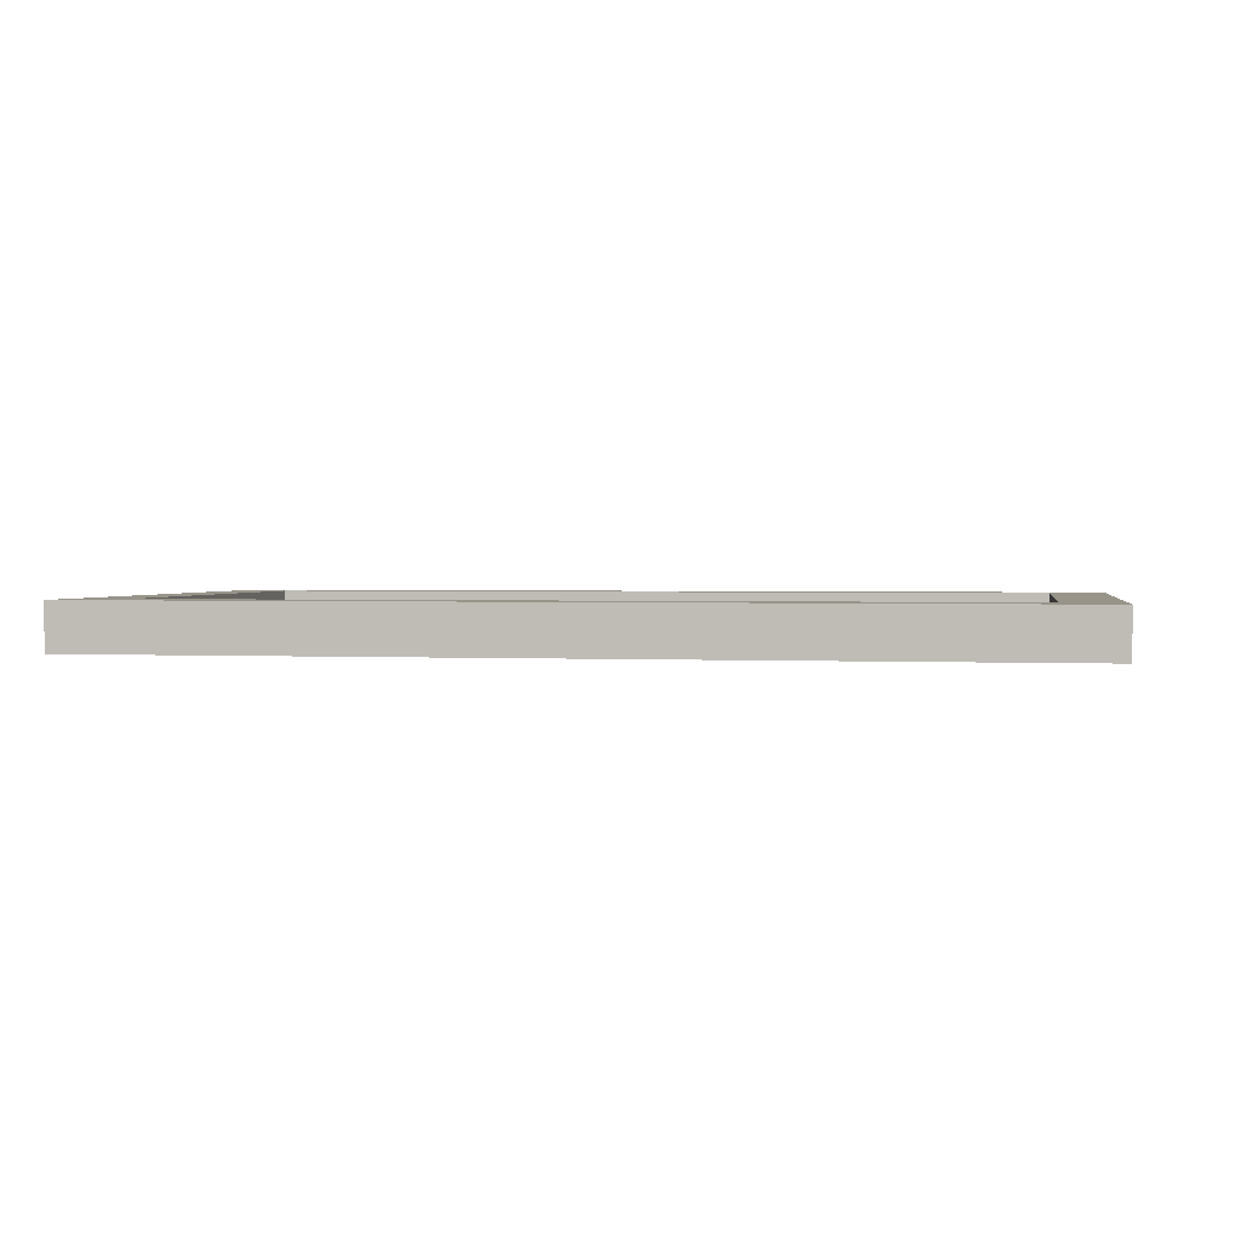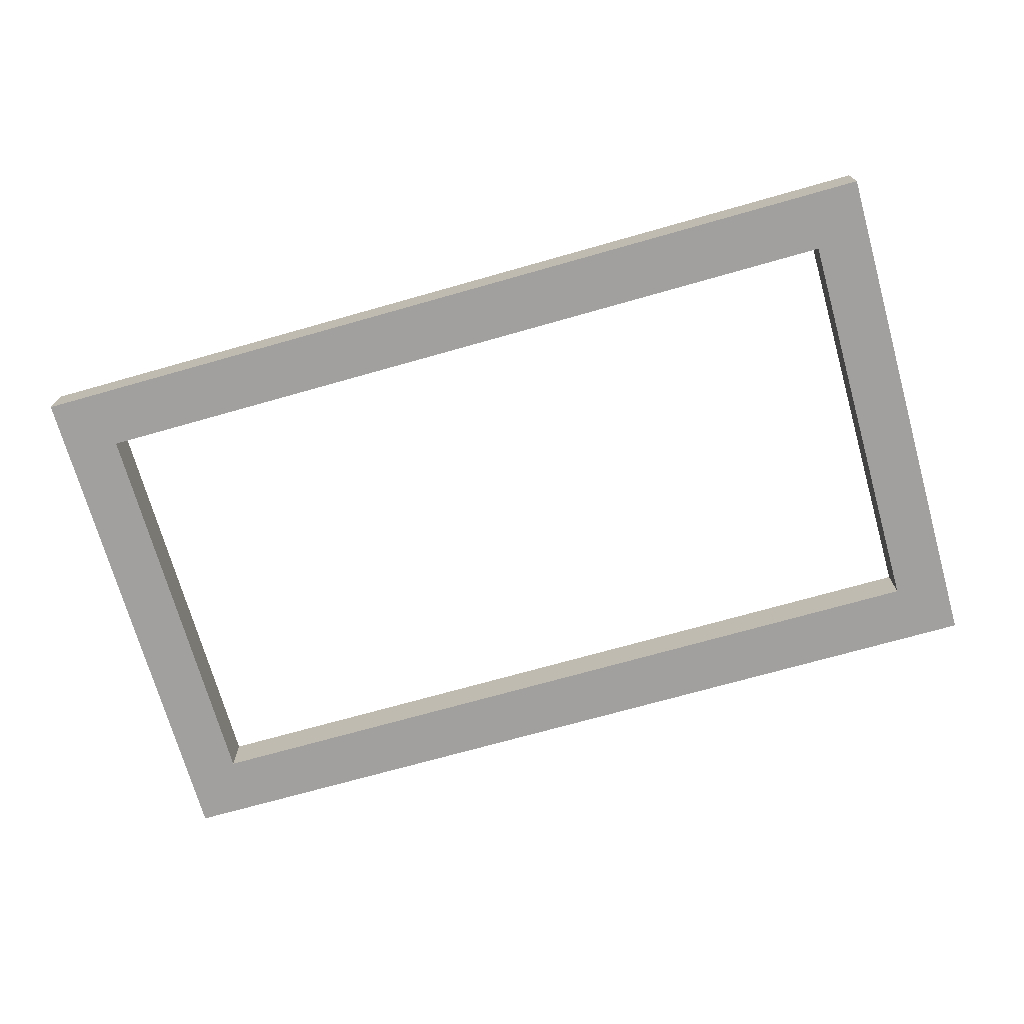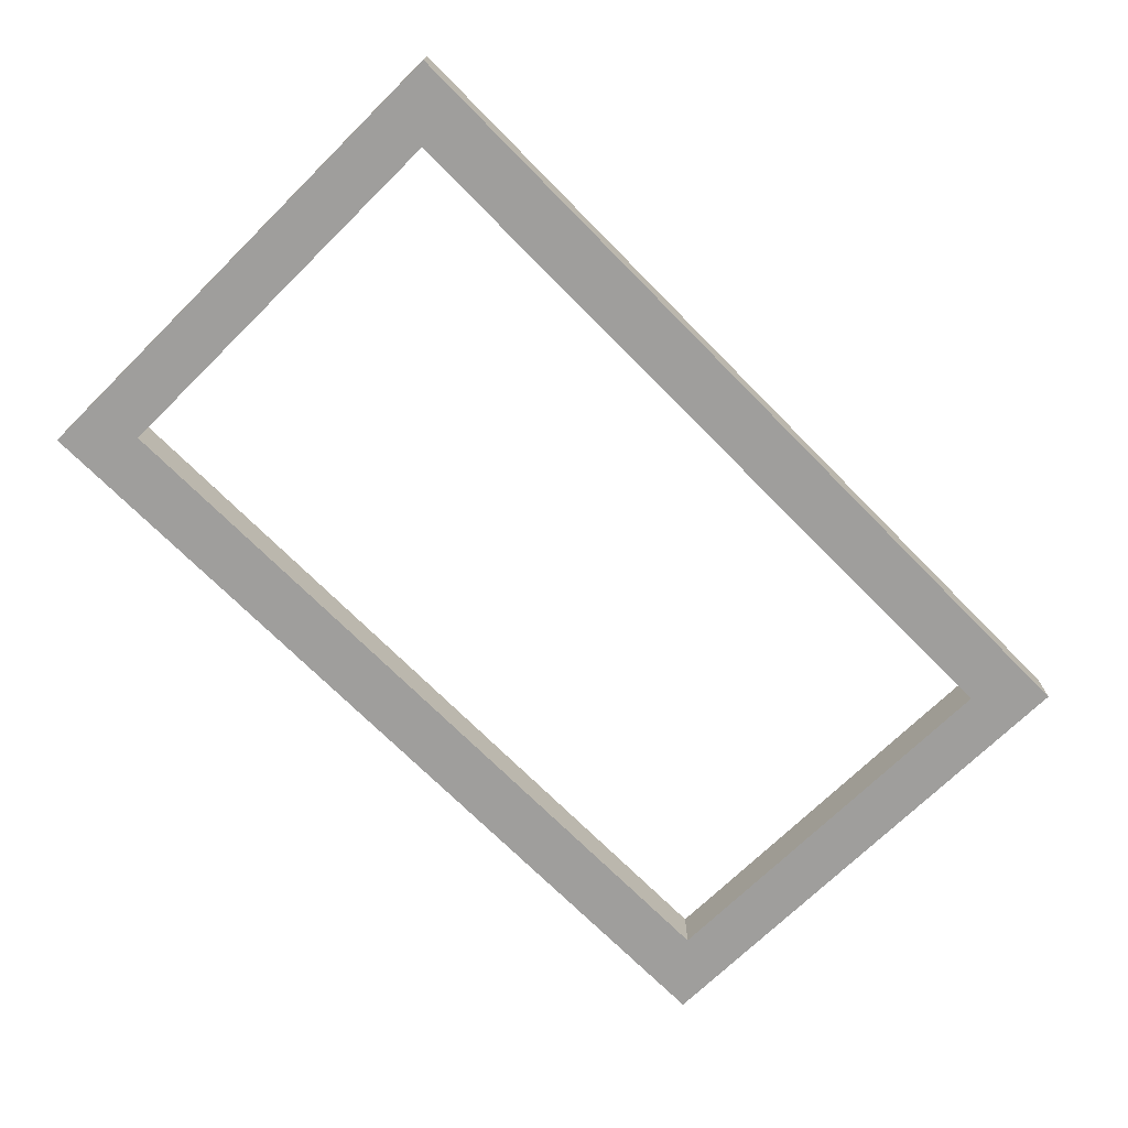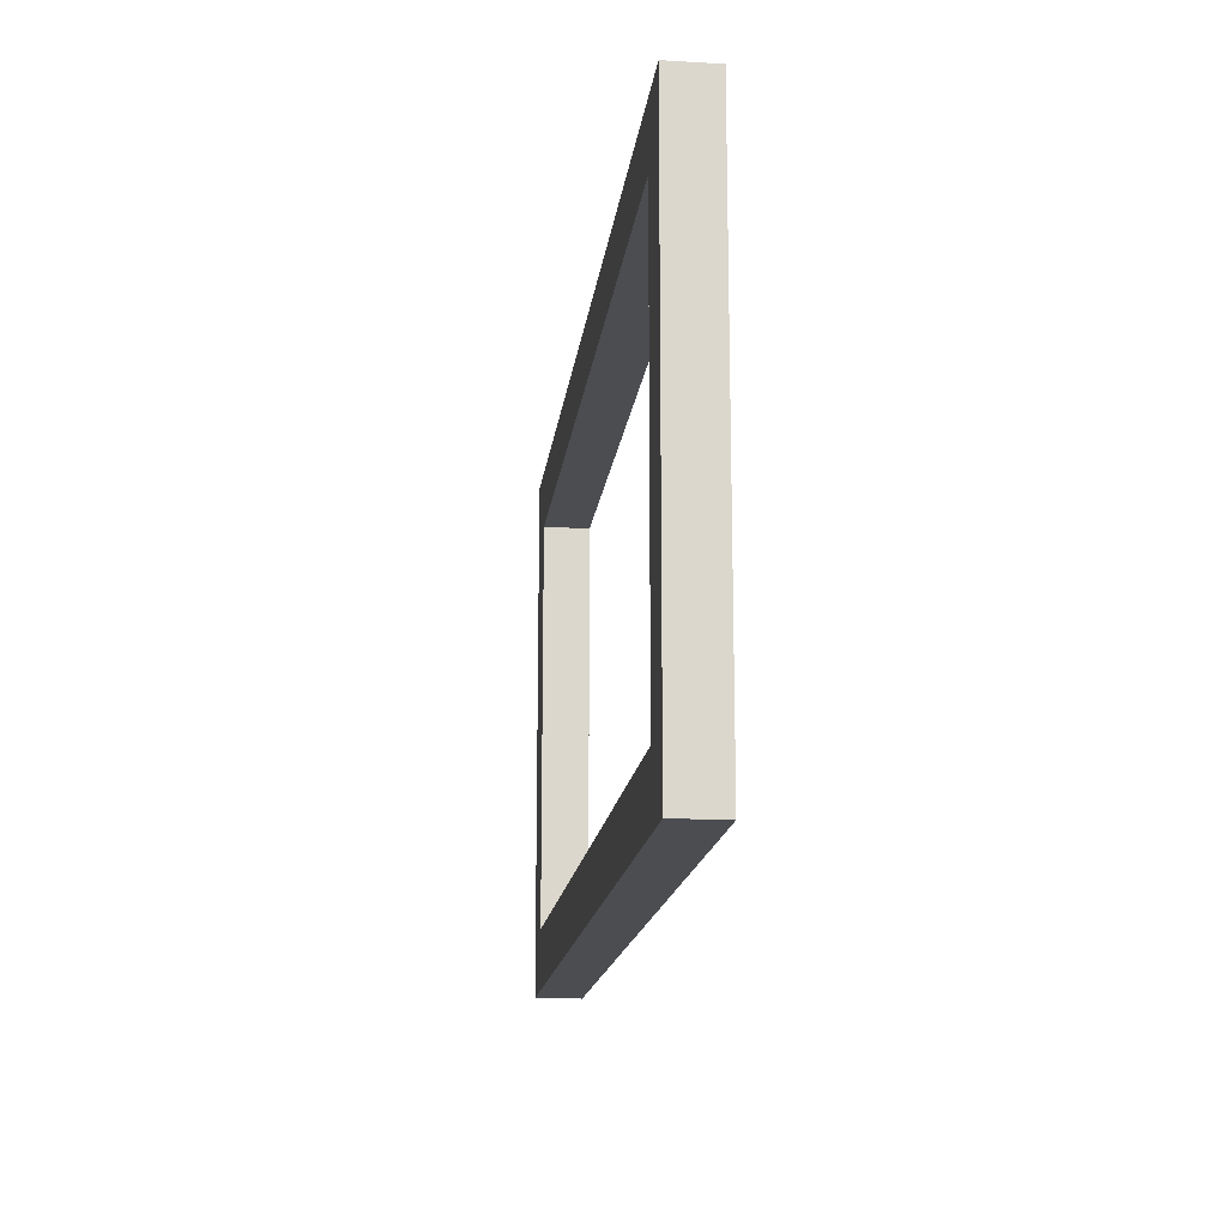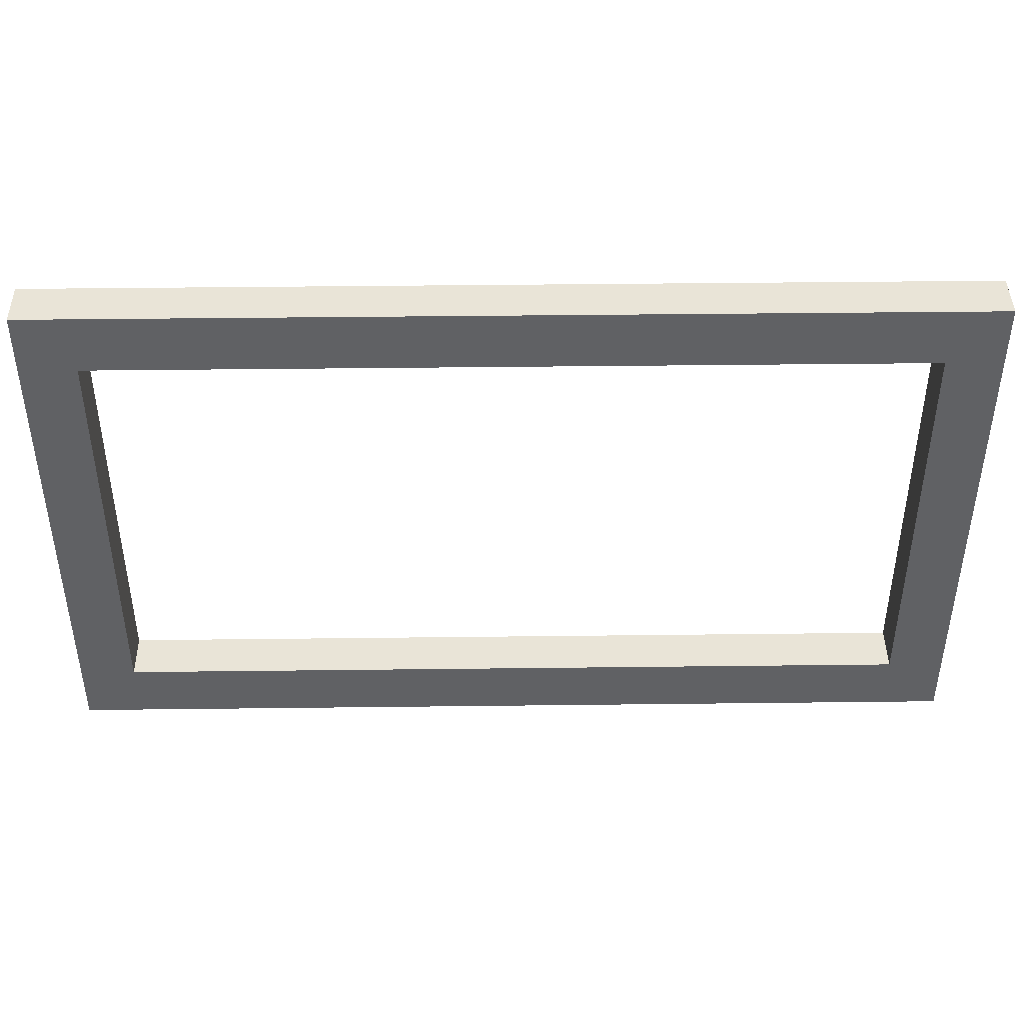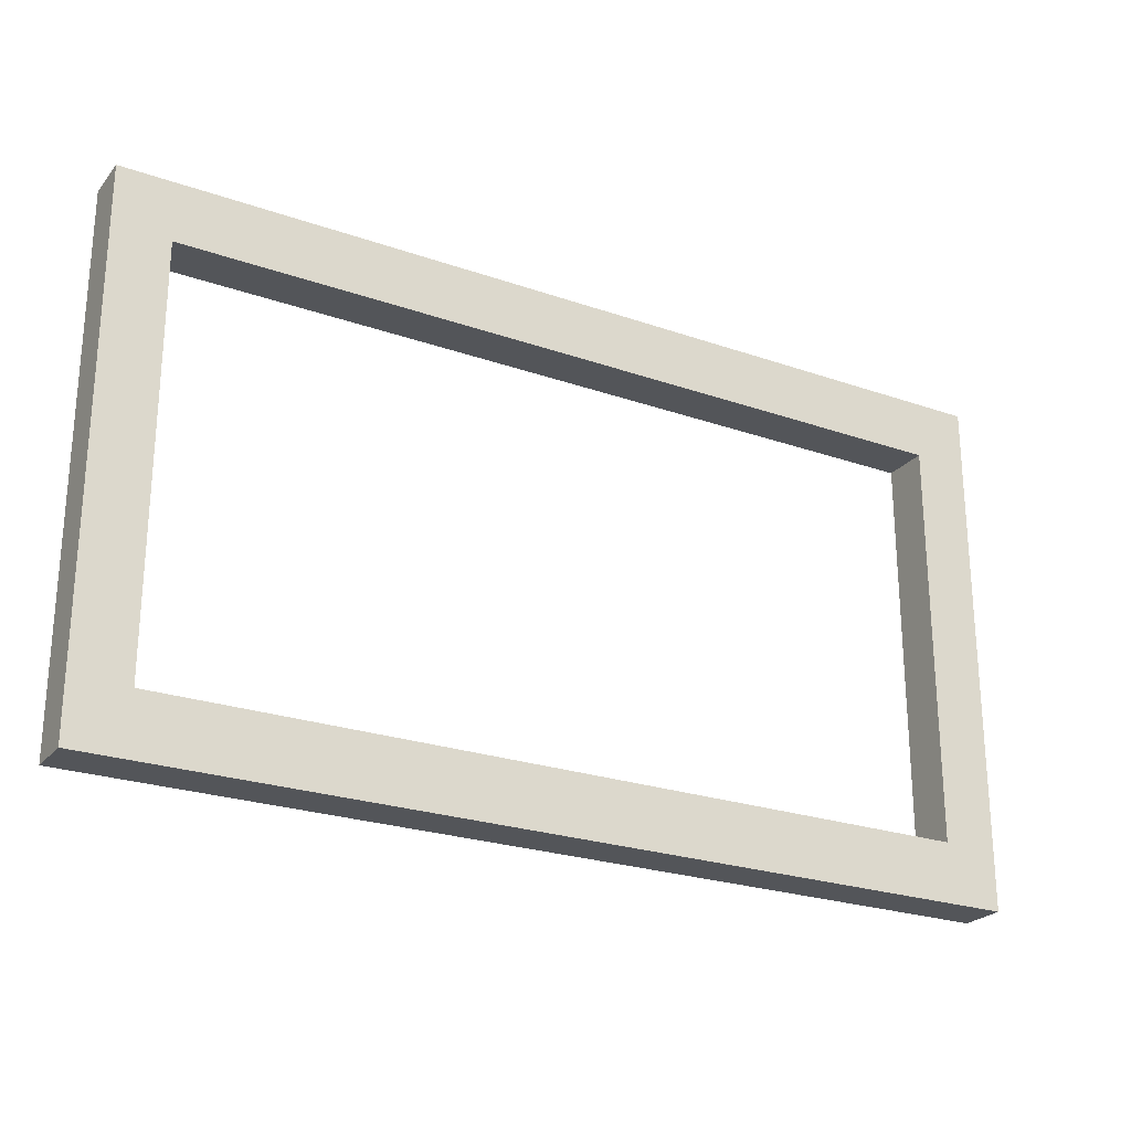
<metadata>
{"format":"obj","ext":"obj","renderer":"f3d","projection":"perspective","resolution":1024,"background":"white","views":[{"elev":1.8,"azim":10.2,"up":"+Z"},{"elev":-71.8,"azim":15.8,"up":"+Z"},{"elev":-70.9,"azim":134.6,"up":"+Z"},{"elev":-16.0,"azim":83.2,"up":"+Y"},{"elev":42.9,"azim":179.2,"up":"+Y"},{"elev":-24.5,"azim":-29.8,"up":"+Y"}]}
</metadata>
<code>
v 2.385 50.27 0
v -76.32 50.27 0
v -71.55 45.15 0
v -2.385 45.15 0
v -76.32 4.711 0
v -71.55 9.832 0
v 2.385 4.711 0
v -2.385 9.832 0
v 2.385 4.711 -4.013
v -76.32 4.711 -4.013
v -71.55 9.832 -4.013
v -2.385 9.832 -4.013
v -76.32 50.27 -4.013
v -71.55 45.15 -4.013
v 2.385 50.27 -4.013
v -2.385 45.15 -4.013
f 1 7 9 15
f 1 2 3 4
f 2 5 6 3
f 5 7 8 6
f 7 1 4 8
f 9 10 11 12
f 10 13 14 11
f 13 15 16 14
f 15 9 12 16
f 2 1 15 13
f 11 6 8 12
f 5 10 9 7
f 2 13 10 5
f 14 16 4 3
f 16 12 8 4
f 14 3 6 11

</code>
